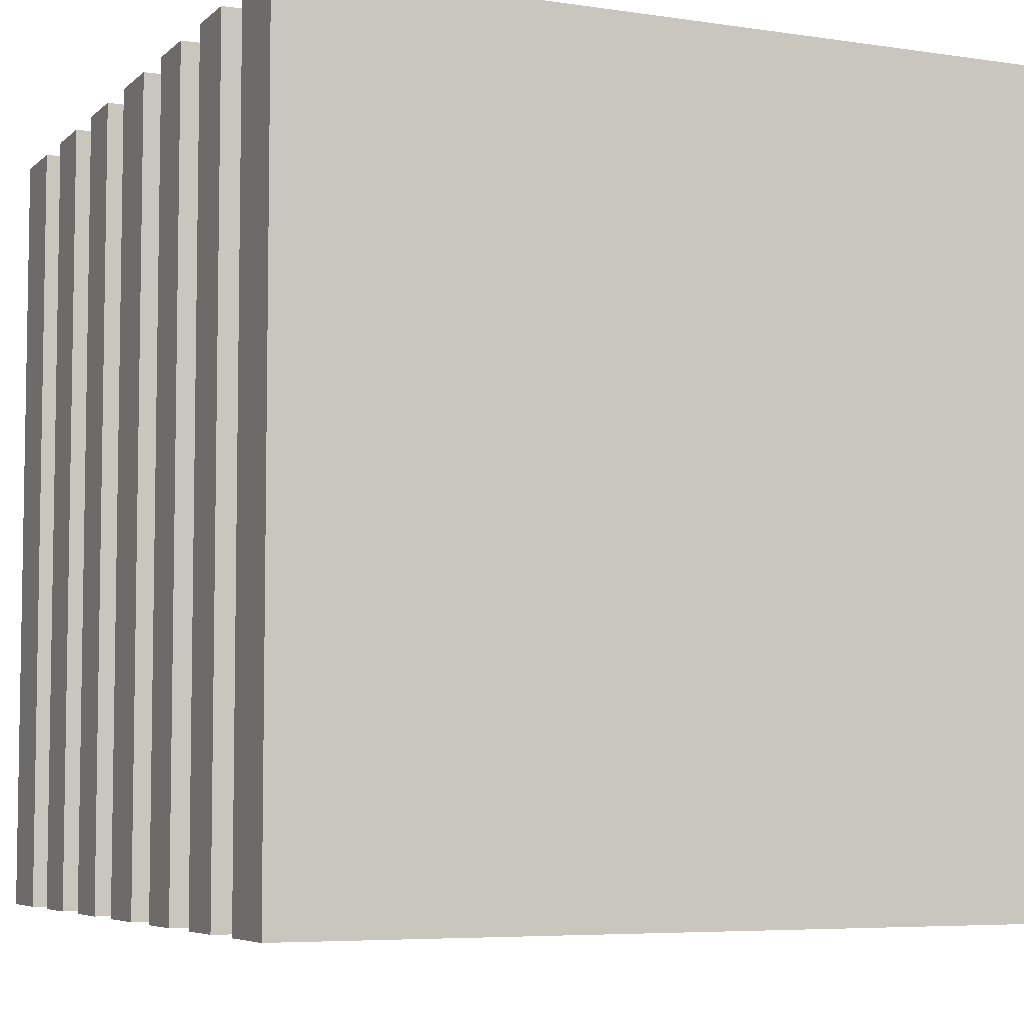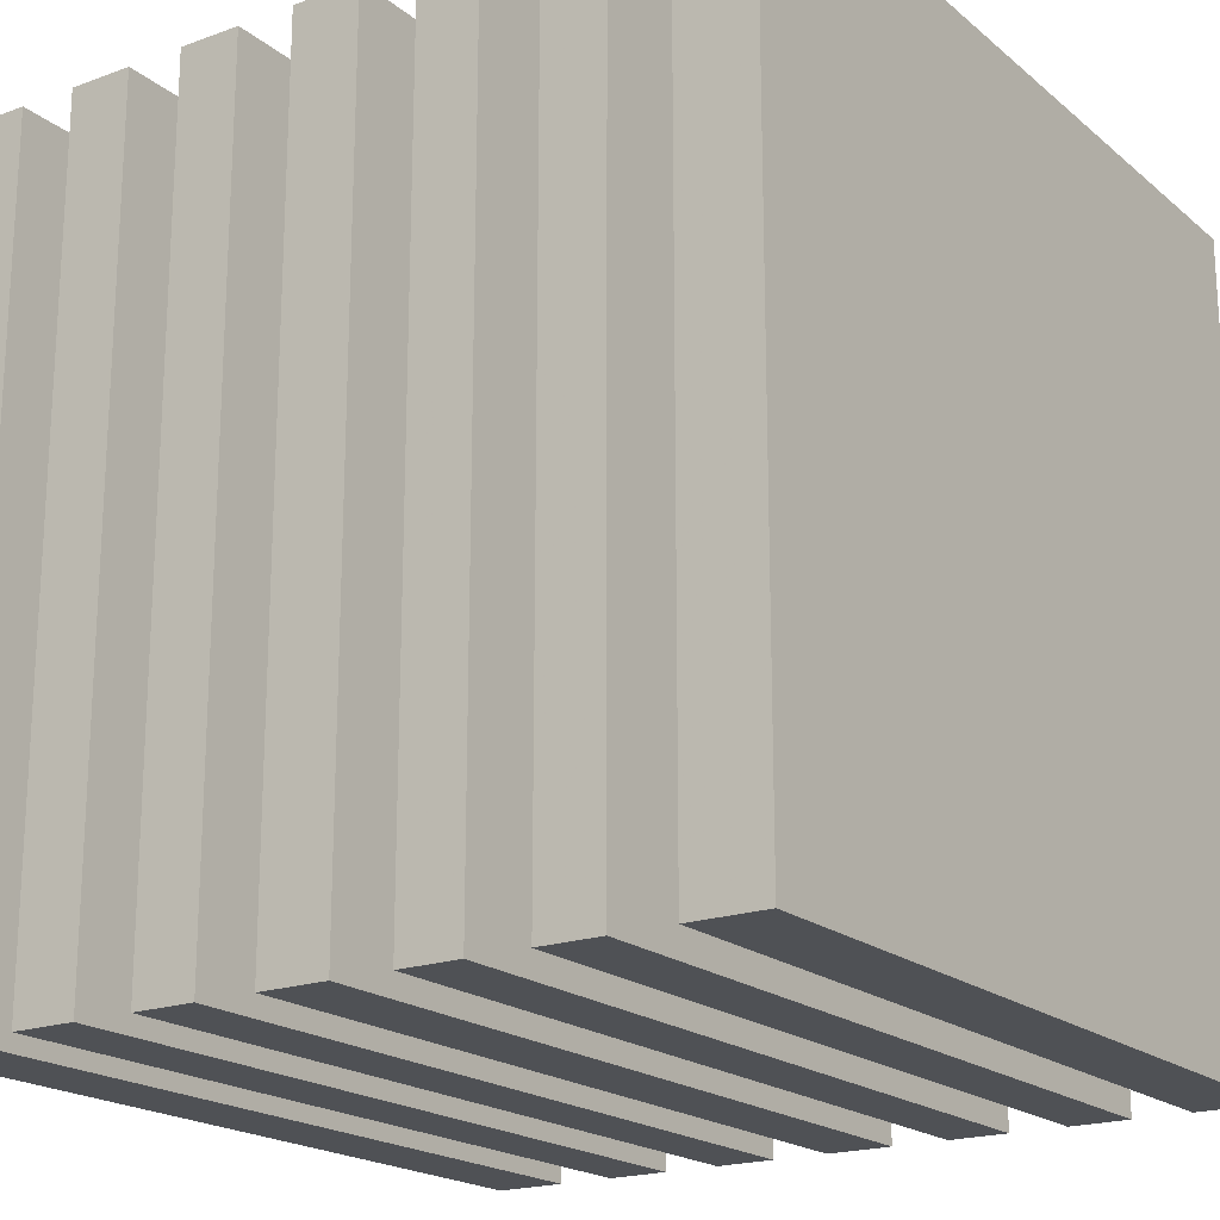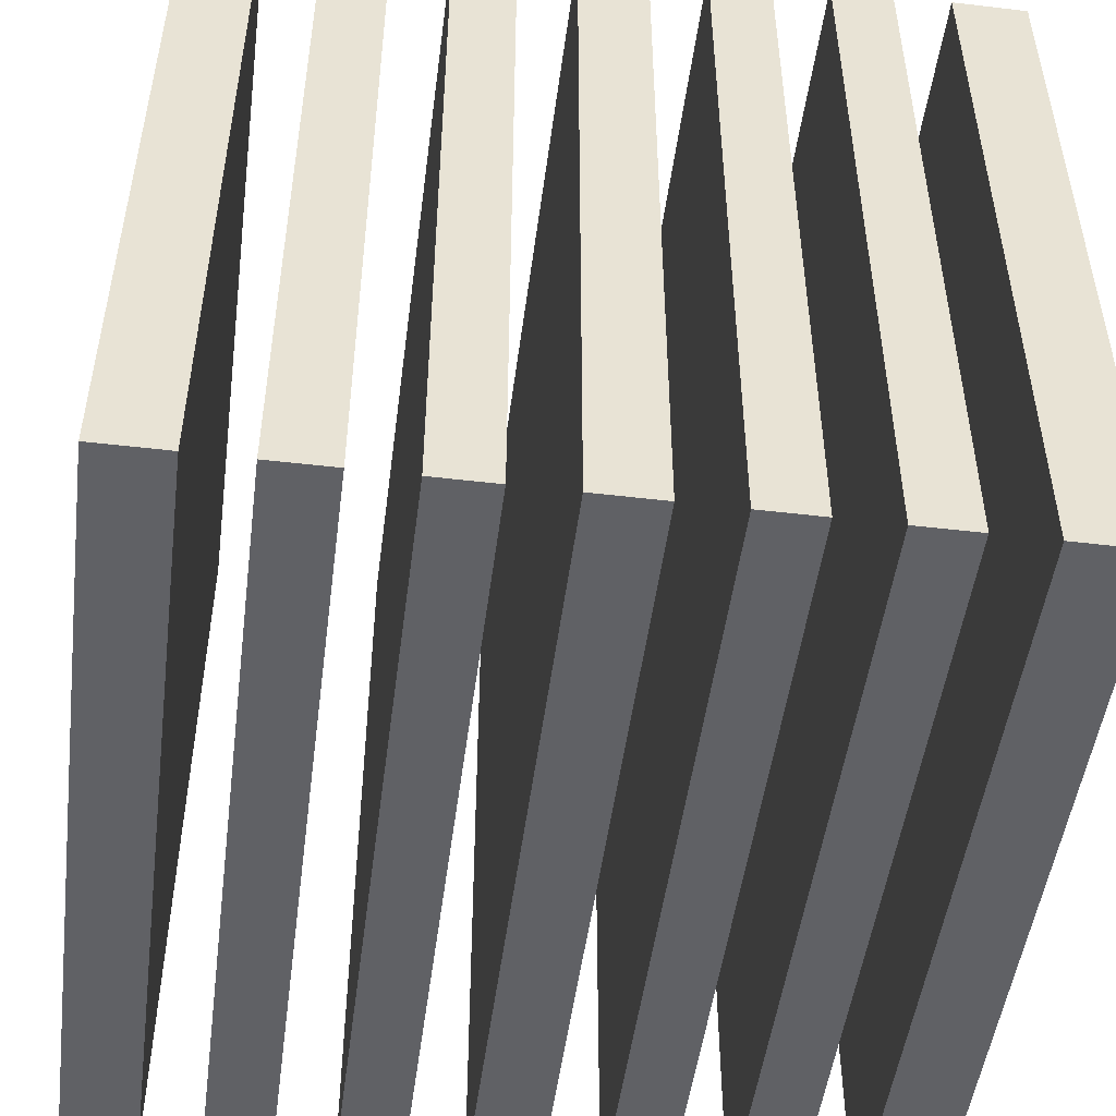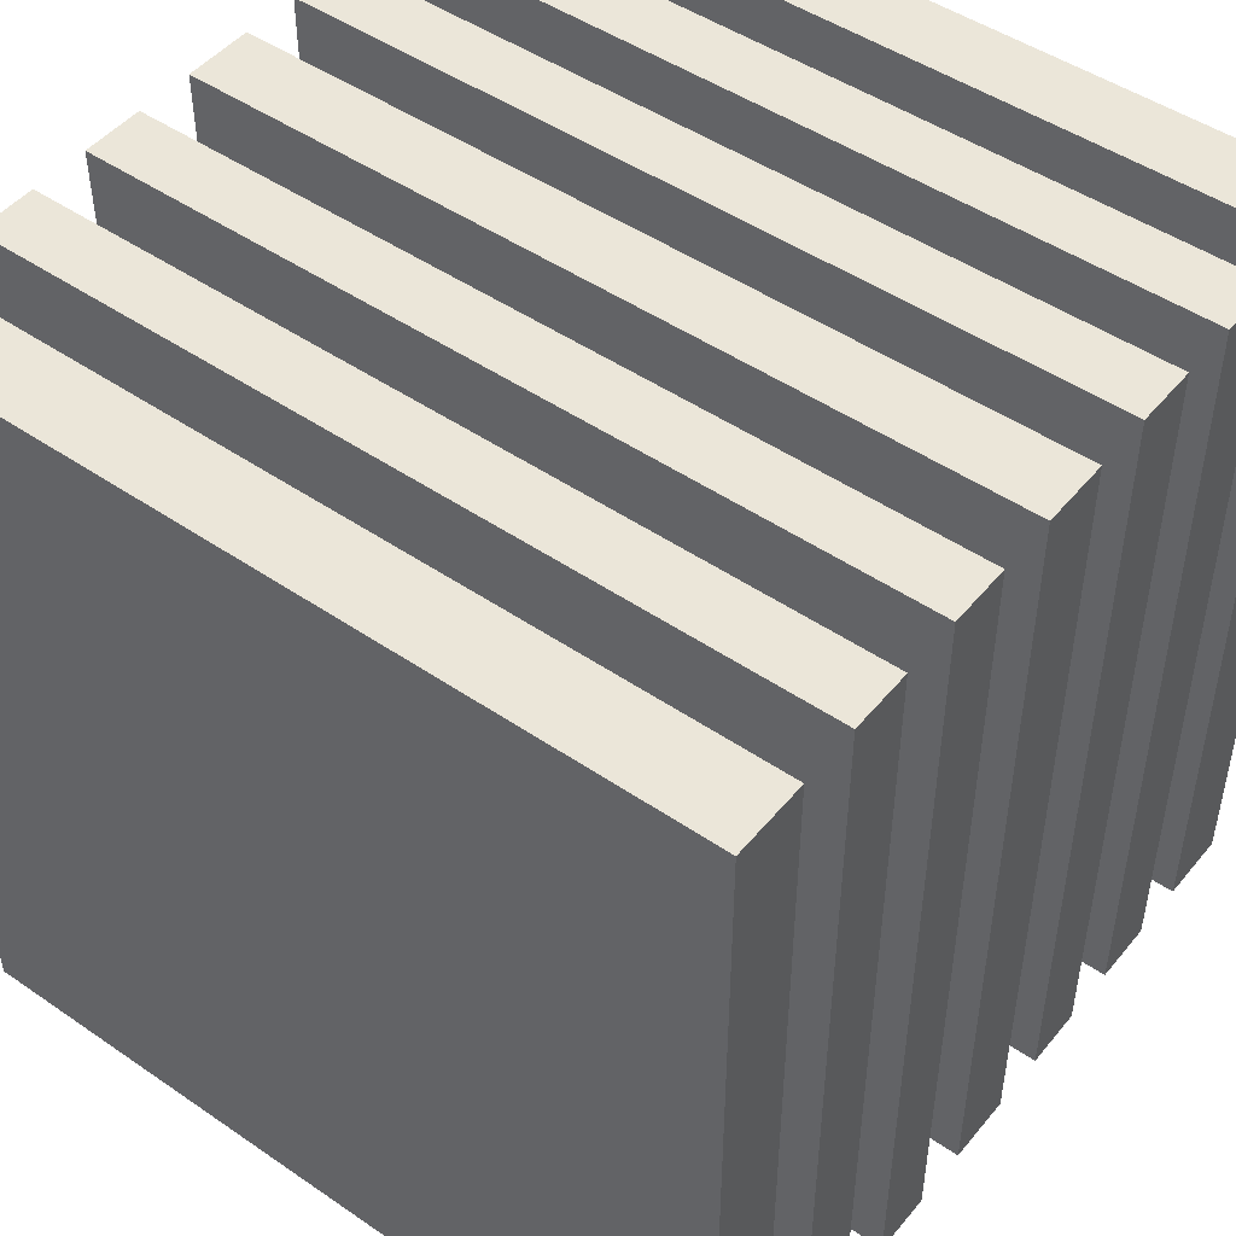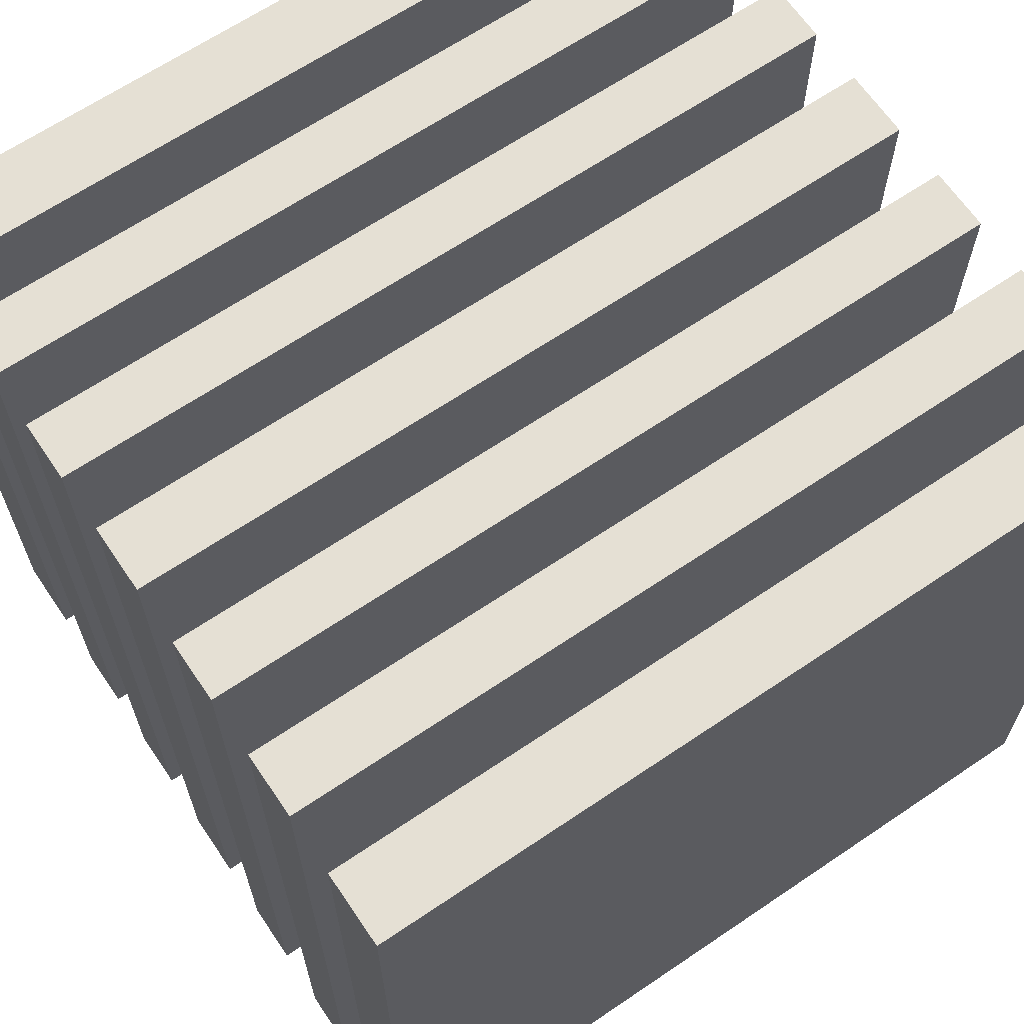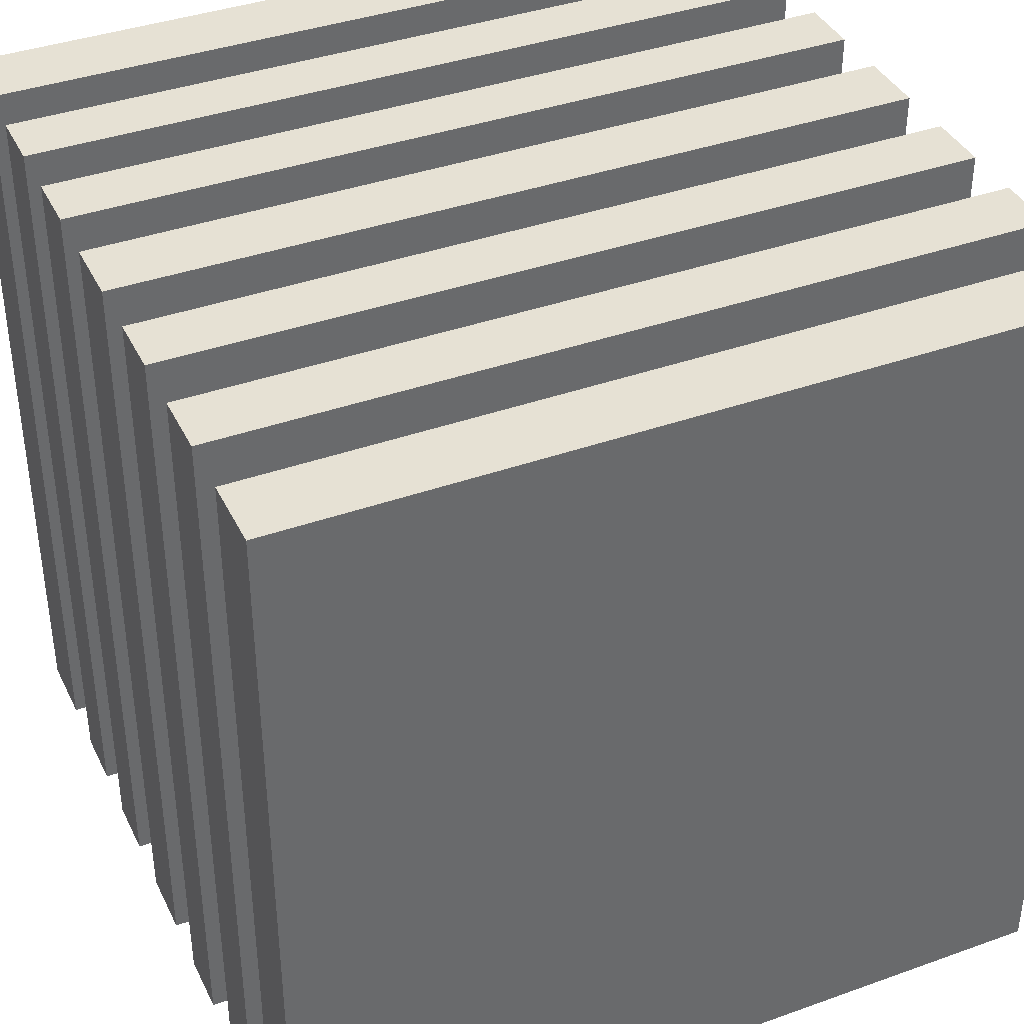
<metadata>
{"format":"obj","ext":"obj","renderer":"f3d","projection":"perspective","resolution":1024,"background":"white","views":[{"elev":-6.0,"azim":-114.4,"up":"+Z"},{"elev":-19.6,"azim":-145.8,"up":"+Y"},{"elev":-49.8,"azim":172.6,"up":"+Y"},{"elev":48.0,"azim":-52.5,"up":"+Y"},{"elev":65.6,"azim":55.8,"up":"+Z"},{"elev":39.0,"azim":65.9,"up":"+Z"}]}
</metadata>
<code>
o wall_slices_full
v 0.5211 1 -1
v 0.6789 1 -1
v 0.6789 -1 -1
v 0.5211 -1 -1
v 0.5211 1 1
v 0.5211 -1 1
v 0.6789 1 1
v 0.6789 -1 1
v 0.8211 1 -1
v 1 1 -1
v 1 -1 -1
v 0.8211 -1 -1
v 1 1 1
v 0.8211 1 1
v 1 -1 1
v 0.8211 -1 1
v 0.2259 1 -1
v 0.3789 1 -1
v 0.3789 -1 -1
v 0.2259 -1 -1
v 0.2259 1 1
v 0.2259 -1 1
v 0.3789 1 1
v 0.3789 -1 1
v -0.08525 1 -1
v 0.08371 1 -1
v 0.08371 -1 -1
v -0.08525 -1 -1
v -0.08525 1 1
v -0.08525 -1 1
v 0.08371 1 1
v 0.08371 -1 1
v -0.3789 1 -1
v -0.2274 1 -1
v -0.2274 -1 -1
v -0.3789 -1 -1
v -0.3789 1 1
v -0.3789 -1 1
v -0.2274 1 1
v -0.2274 -1 1
v -0.6731 1 -1
v -0.5211 1 -1
v -0.5211 -1 -1
v -0.6731 -1 -1
v -0.6731 1 1
v -0.6731 -1 1
v -0.5211 1 1
v -0.5211 -1 1
v -1 1 1
v -1 1 -1
v -1 -1 -1
v -1 -1 1
v -0.8153 1 1
v -0.8153 -1 1
v -0.8153 1 -1
v -0.8153 -1 -1
f 1 2 3 4
f 5 1 4 6
f 2 1 5 7
f 4 3 8 6
f 7 5 6 8
f 2 7 8 3
f 9 10 11 12
f 13 10 9 14
f 10 13 15 11
f 12 11 15 16
f 13 14 16 15
f 14 9 12 16
f 17 18 19 20
f 21 17 20 22
f 18 17 21 23
f 18 23 24 19
f 20 19 24 22
f 23 21 22 24
f 25 26 27 28
f 29 25 28 30
f 26 25 29 31
f 26 31 32 27
f 28 27 32 30
f 31 29 30 32
f 33 34 35 36
f 37 33 36 38
f 34 33 37 39
f 34 39 40 35
f 36 35 40 38
f 39 37 38 40
f 41 42 43 44
f 45 41 44 46
f 42 41 45 47
f 42 47 48 43
f 44 43 48 46
f 47 45 46 48
f 49 50 51 52
f 53 49 52 54
f 55 50 49 53
f 50 55 56 51
f 52 51 56 54
f 55 53 54 56

</code>
